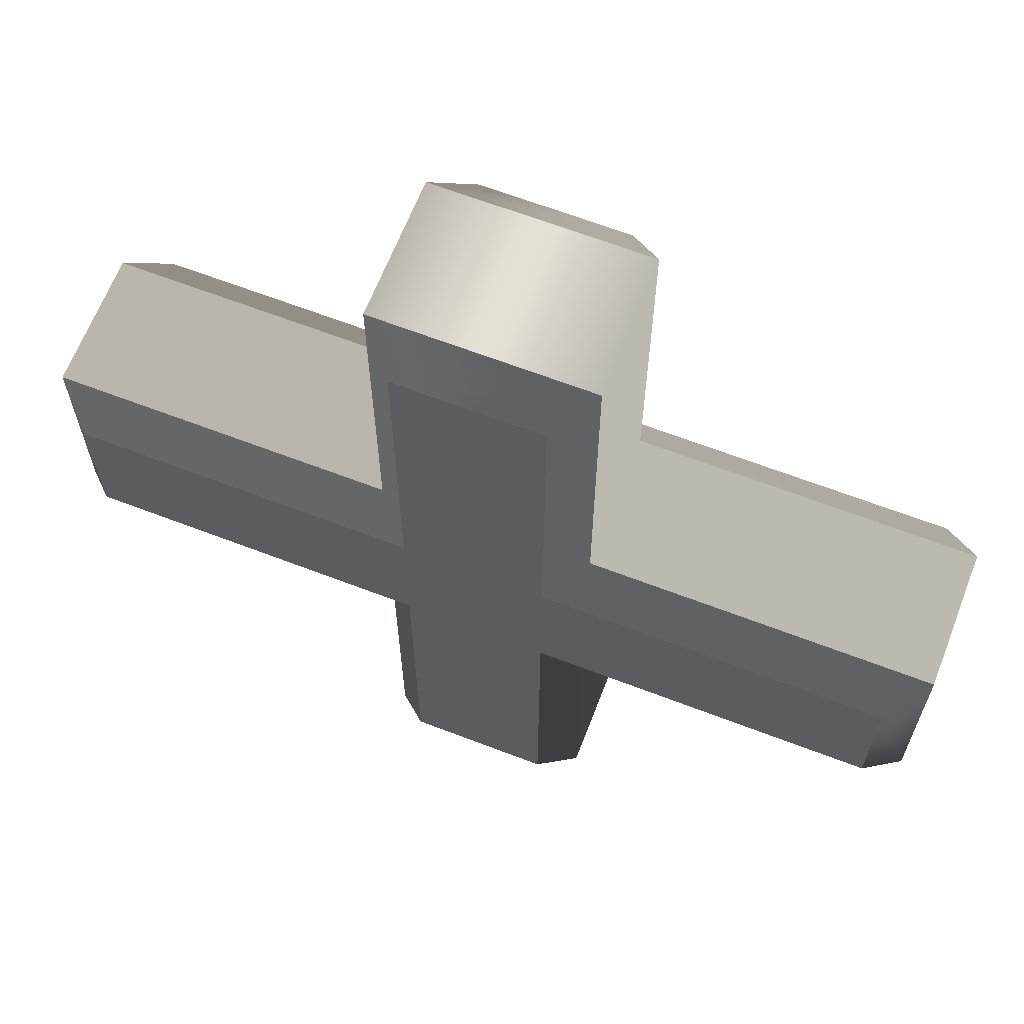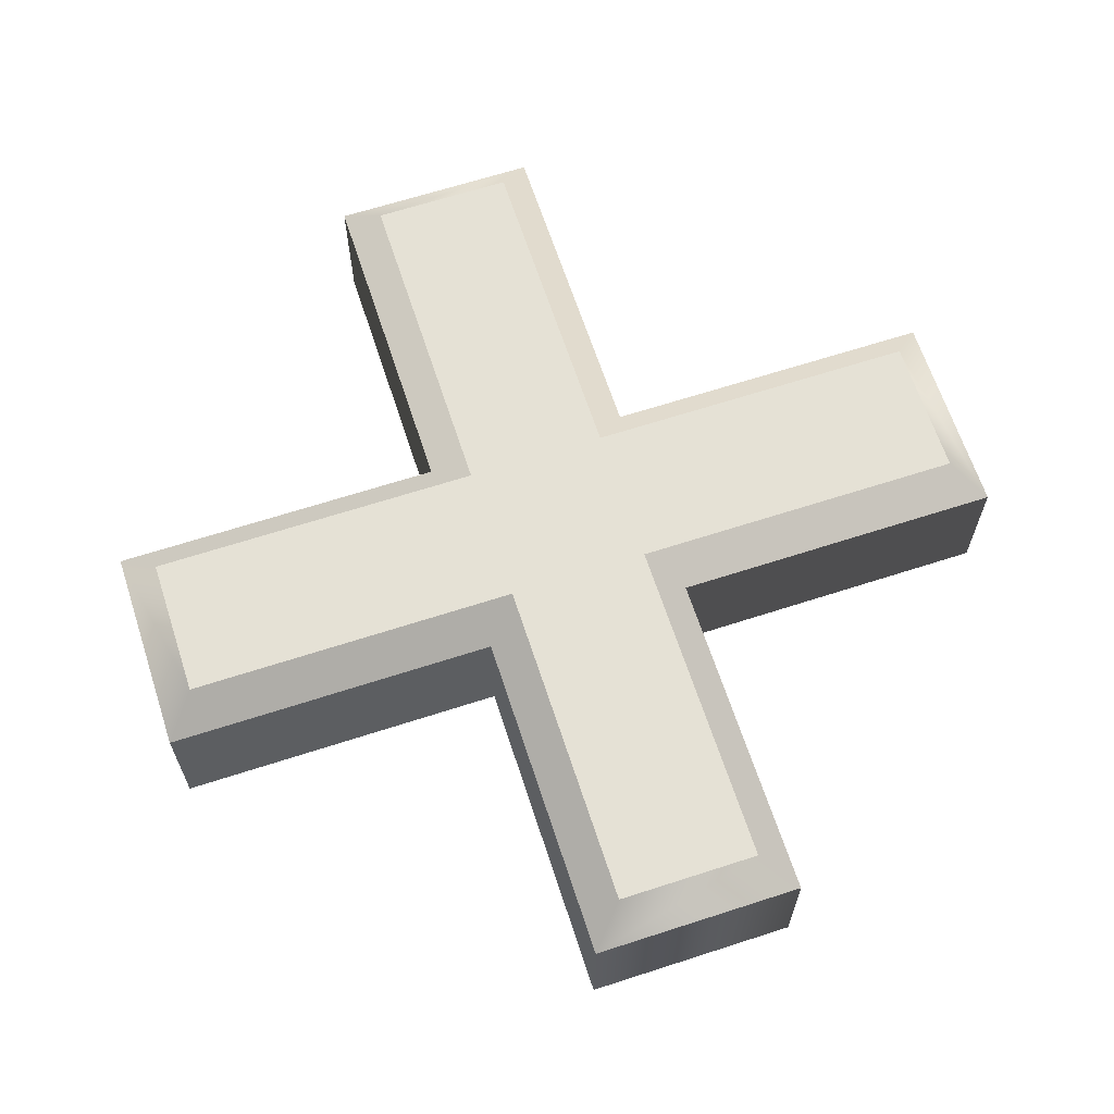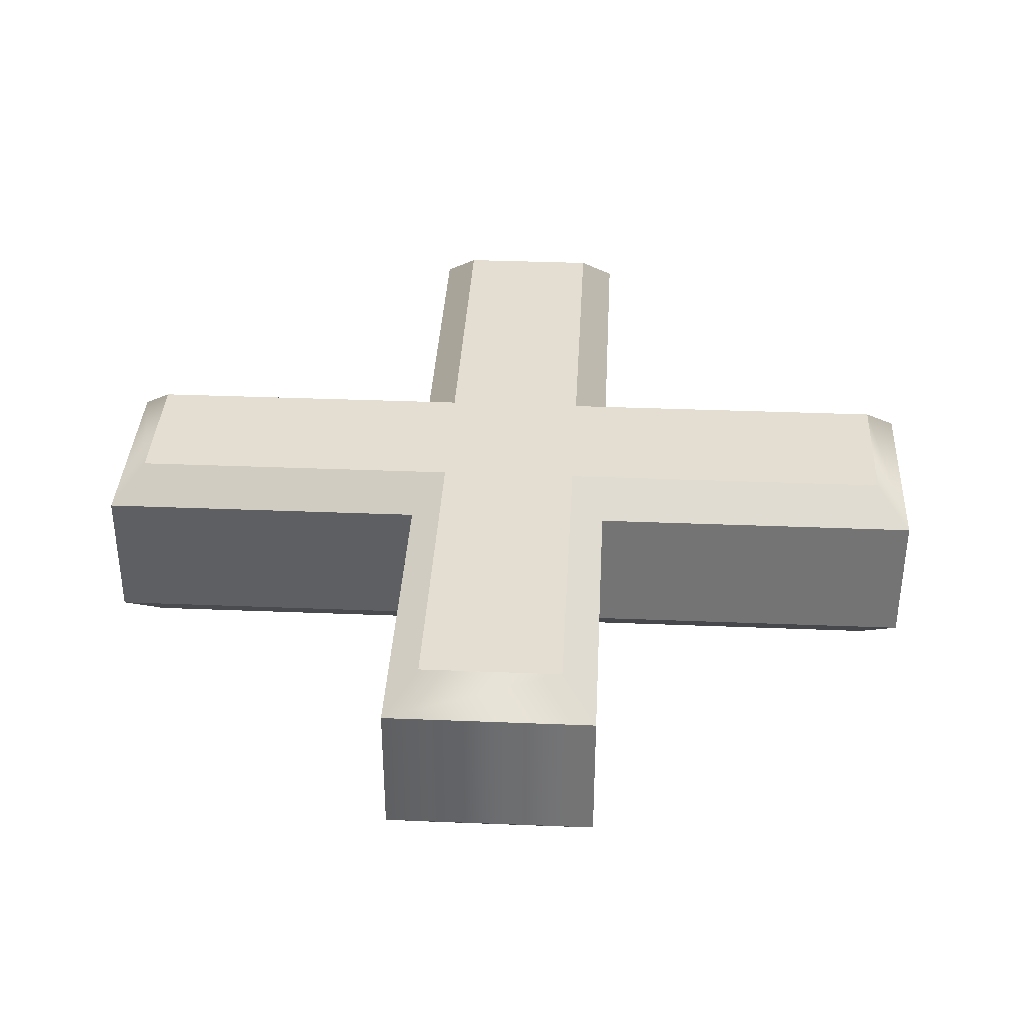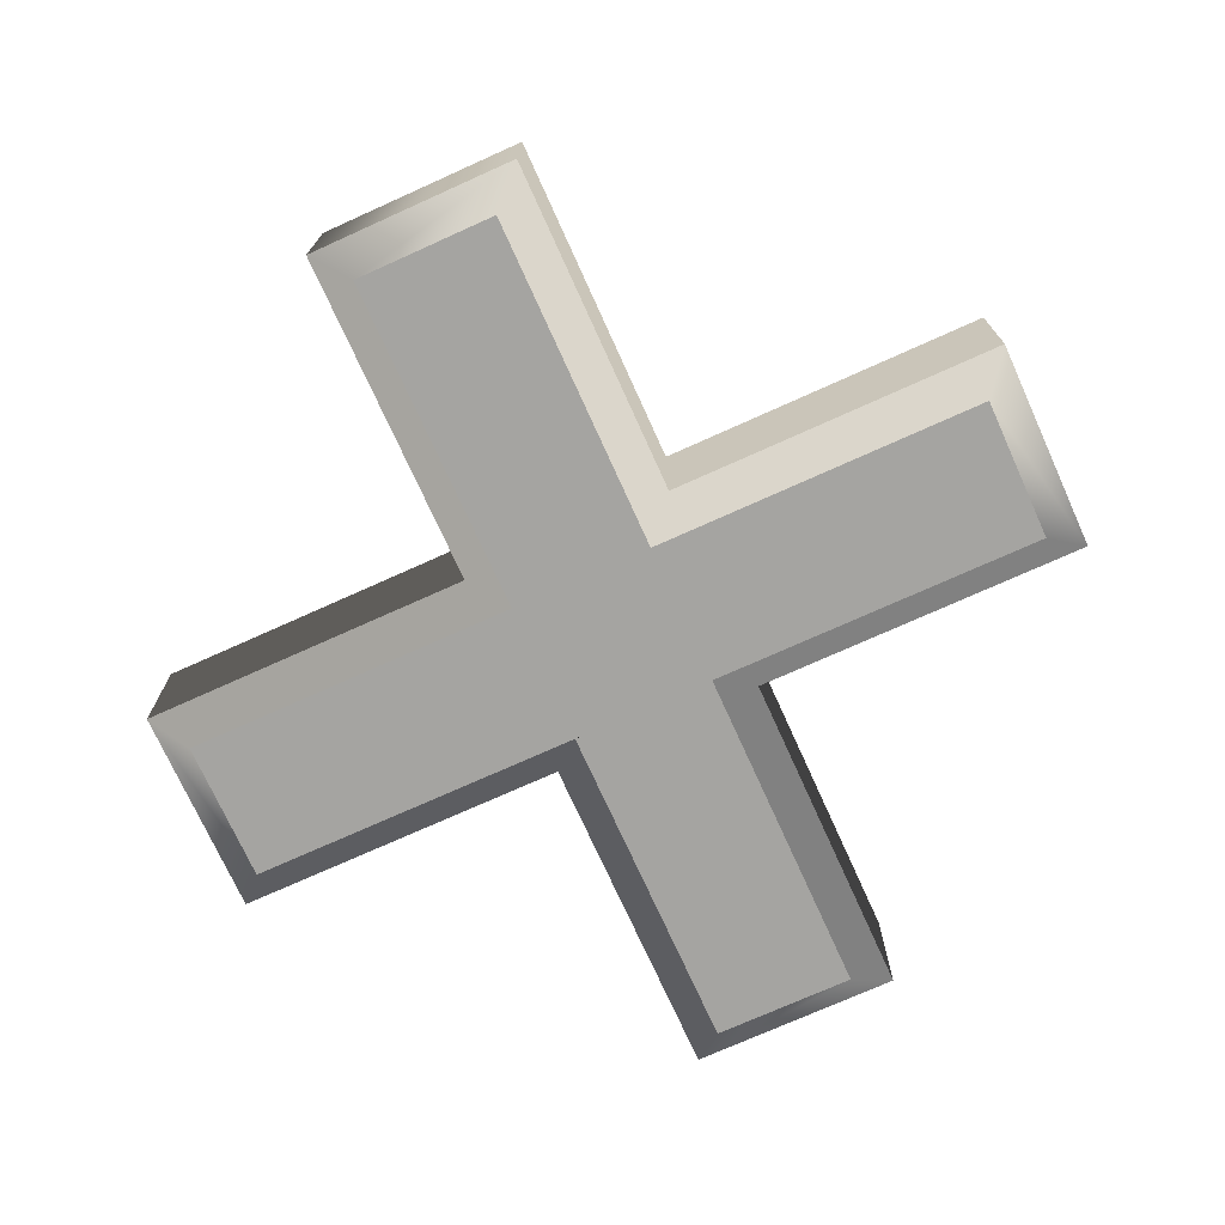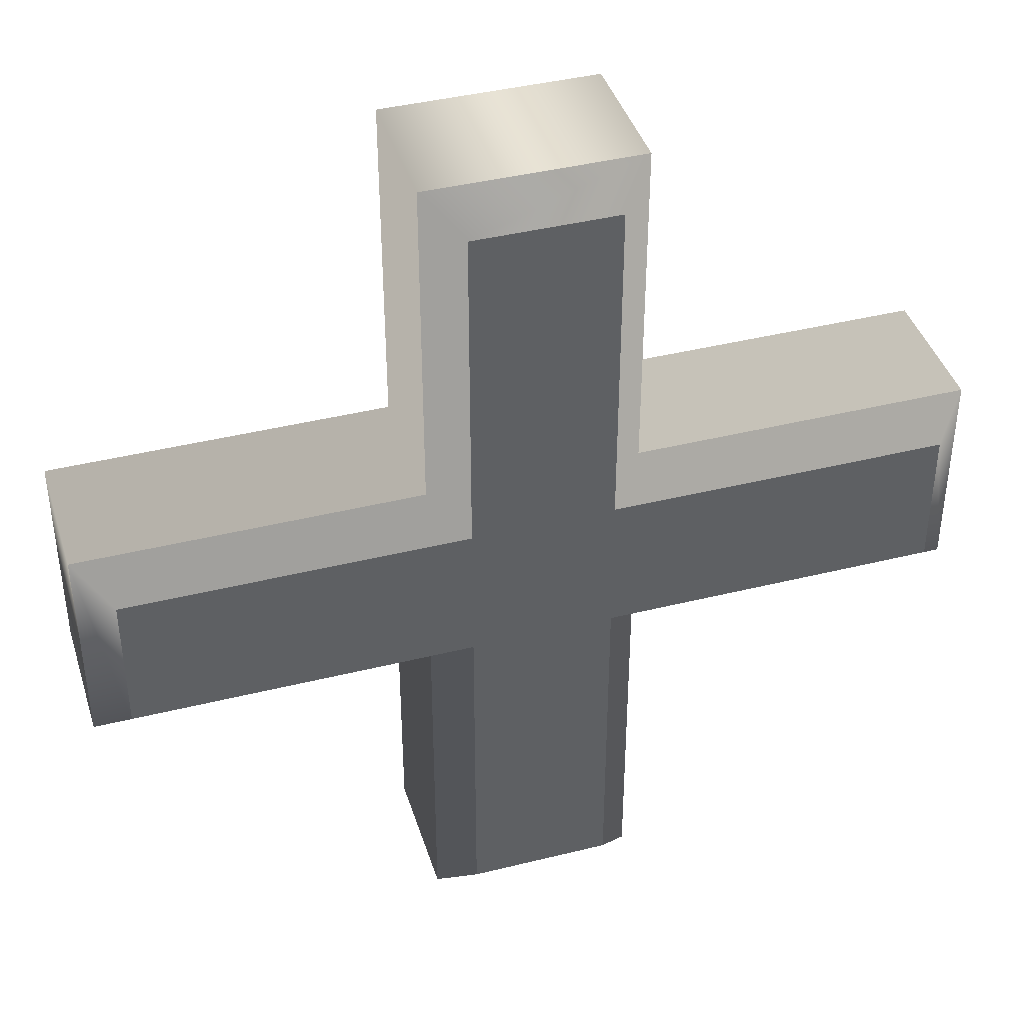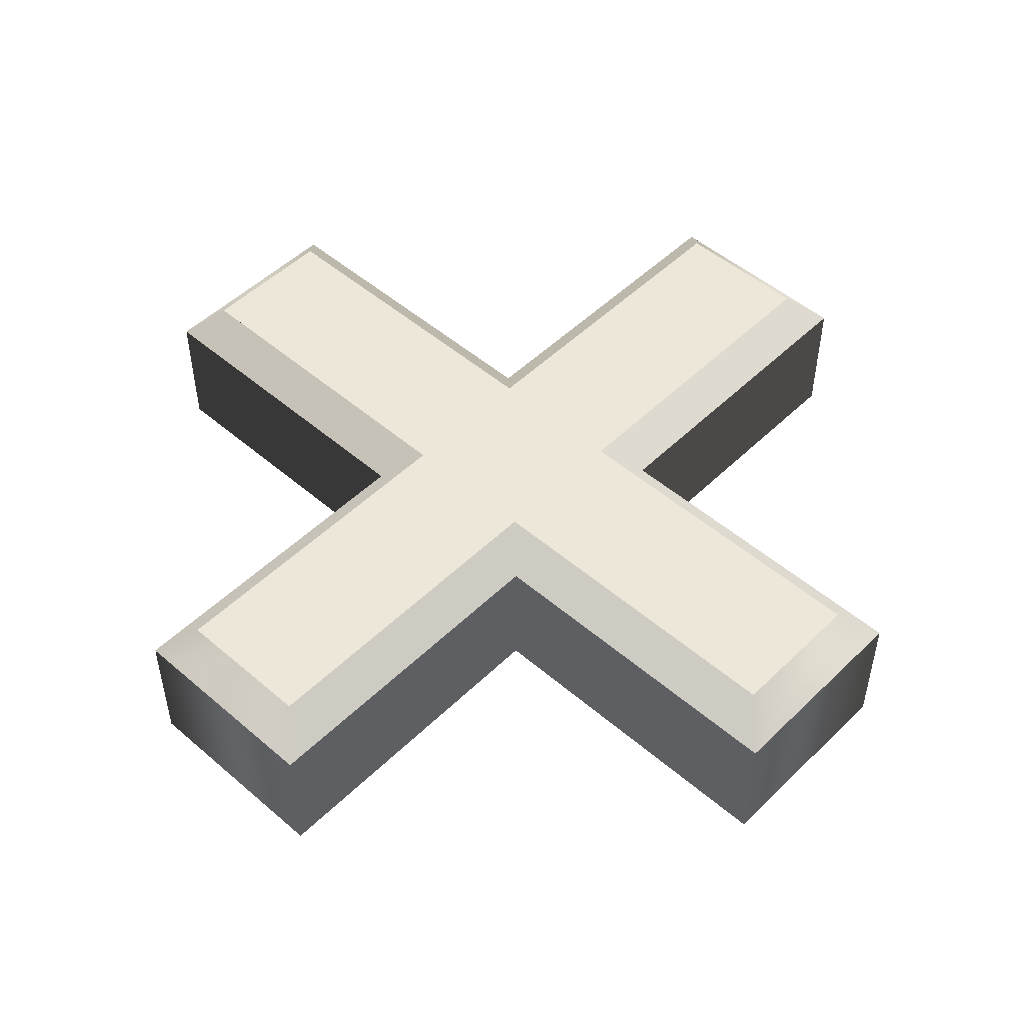
<metadata>
{"format":"obj","ext":"obj","renderer":"f3d","projection":"perspective","resolution":1024,"background":"white","views":[{"elev":64.9,"azim":21.2,"up":"+Y"},{"elev":65.0,"azim":-18.1,"up":"+Z"},{"elev":36.2,"azim":3.0,"up":"+Z"},{"elev":-73.2,"azim":24.3,"up":"+Z"},{"elev":40.9,"azim":163.1,"up":"+Y"},{"elev":50.2,"azim":-136.7,"up":"+Z"}]}
</metadata>
<code>
o Text_CUText.956
v 0.333 -0.394 -0.06
v 0.528 -0.394 -0.06
v 0.528 -0.312 -0.06
v 0.333 -0.312 -0.06
v 0.333 -0.117 -0.06
v 0.251 -0.117 -0.06
v 0.251 -0.312 -0.06
v 0.056 -0.312 -0.06
v 0.056 -0.394 -0.06
v 0.251 -0.394 -0.06
v 0.251 -0.589 -0.06
v 0.333 -0.589 -0.06
v 0.333 -0.394 0.06
v 0.528 -0.394 0.06
v 0.528 -0.312 0.06
v 0.333 -0.312 0.06
v 0.333 -0.117 0.06
v 0.251 -0.117 0.06
v 0.251 -0.312 0.06
v 0.056 -0.312 0.06
v 0.056 -0.394 0.06
v 0.251 -0.394 0.06
v 0.251 -0.589 0.06
v 0.333 -0.589 0.06
v 0.333 -0.394 0.06
v 0.353 -0.414 0.04
v 0.528 -0.394 0.06
v 0.548 -0.414 0.04
v 0.528 -0.312 0.06
v 0.548 -0.292 0.04
v 0.333 -0.312 0.06
v 0.353 -0.292 0.04
v 0.333 -0.117 0.06
v 0.353 -0.097 0.04
v 0.251 -0.117 0.06
v 0.231 -0.097 0.04
v 0.251 -0.312 0.06
v 0.231 -0.292 0.04
v 0.056 -0.312 0.06
v 0.036 -0.292 0.04
v 0.056 -0.394 0.06
v 0.036 -0.414 0.04
v 0.251 -0.394 0.06
v 0.231 -0.414 0.04
v 0.251 -0.589 0.06
v 0.231 -0.609 0.04
v 0.333 -0.589 0.06
v 0.353 -0.609 0.04
v 0.353 -0.414 0.04
v 0.353 -0.414 -0.04
v 0.548 -0.414 0.04
v 0.548 -0.414 -0.04
v 0.548 -0.292 0.04
v 0.548 -0.292 -0.04
v 0.353 -0.292 0.04
v 0.353 -0.292 -0.04
v 0.353 -0.097 0.04
v 0.353 -0.097 -0.04
v 0.231 -0.097 0.04
v 0.231 -0.097 -0.04
v 0.231 -0.292 0.04
v 0.231 -0.292 -0.04
v 0.036 -0.292 0.04
v 0.036 -0.292 -0.04
v 0.036 -0.414 0.04
v 0.036 -0.414 -0.04
v 0.231 -0.414 0.04
v 0.231 -0.414 -0.04
v 0.231 -0.609 0.04
v 0.231 -0.609 -0.04
v 0.353 -0.609 0.04
v 0.353 -0.609 -0.04
v 0.353 -0.414 -0.04
v 0.333 -0.394 -0.06
v 0.548 -0.414 -0.04
v 0.528 -0.394 -0.06
v 0.548 -0.292 -0.04
v 0.528 -0.312 -0.06
v 0.353 -0.292 -0.04
v 0.333 -0.312 -0.06
v 0.353 -0.097 -0.04
v 0.333 -0.117 -0.06
v 0.231 -0.097 -0.04
v 0.251 -0.117 -0.06
v 0.231 -0.292 -0.04
v 0.251 -0.312 -0.06
v 0.036 -0.292 -0.04
v 0.056 -0.312 -0.06
v 0.036 -0.414 -0.04
v 0.056 -0.394 -0.06
v 0.231 -0.414 -0.04
v 0.251 -0.394 -0.06
v 0.231 -0.609 -0.04
v 0.251 -0.589 -0.06
v 0.353 -0.609 -0.04
v 0.333 -0.589 -0.06
f 10 12 11
f 10 1 12
f 8 10 9
f 8 1 10
f 8 2 1
f 8 3 2
f 7 3 8
f 6 4 7
f 4 3 7
f 6 5 4
f 24 22 23
f 13 22 24
f 22 20 21
f 13 20 22
f 14 20 13
f 15 20 14
f 15 19 20
f 16 18 19
f 15 16 19
f 17 18 16
f 26 28 27 25
f 28 30 29 27
f 30 32 31 29
f 32 34 33 31
f 34 36 35 33
f 36 38 37 35
f 38 40 39 37
f 40 42 41 39
f 42 44 43 41
f 44 46 45 43
f 46 48 47 45
f 48 26 25 47
f 50 52 51 49
f 52 54 53 51
f 54 56 55 53
f 56 58 57 55
f 58 60 59 57
f 60 62 61 59
f 62 64 63 61
f 64 66 65 63
f 66 68 67 65
f 68 70 69 67
f 70 72 71 69
f 72 50 49 71
f 74 76 75 73
f 76 78 77 75
f 78 80 79 77
f 80 82 81 79
f 82 84 83 81
f 84 86 85 83
f 86 88 87 85
f 88 90 89 87
f 90 92 91 89
f 92 94 93 91
f 94 96 95 93
f 96 74 73 95

</code>
